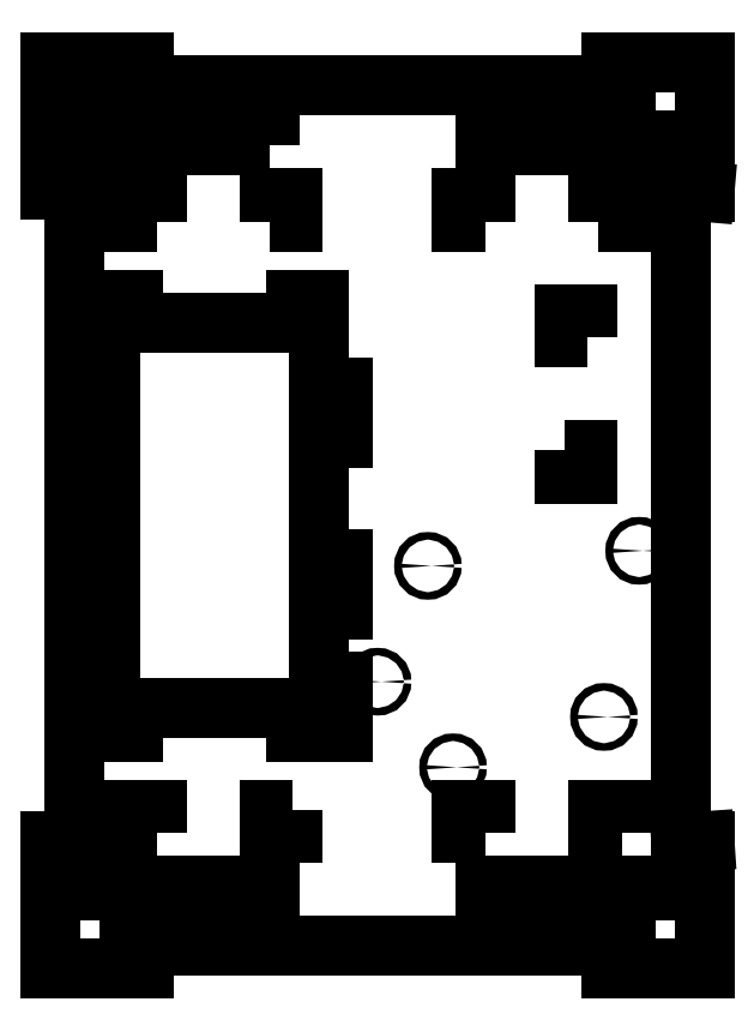
<metadata>
{"format":"dxf","ext":"dxf","renderer":"ezdxf+matplotlib","layout":"modelspace","background":"white","min_lineweight":24,"dpi":150}
</metadata>
<code>
0
SECTION
2
ENTITIES
0
LWPOLYLINE
8
0
90
4
70
1
43
0
10
55.38
20
-80.5
10
21.37
20
-80.5
10
21.37
20
-73.5
10
55.38
20
-73.5
0
LWPOLYLINE
8
0
90
4
70
1
43
0
10
-21.37
20
73.5
10
-55.38
20
73.5
10
-55.38
20
80.5
10
-21.37
20
80.5
0
LWPOLYLINE
8
0
90
4
70
1
43
0
10
55.38
20
80.5
10
55.38
20
73.5
10
21.37
20
73.5
10
21.37
20
80.5
0
LWPOLYLINE
8
0
90
4
70
1
43
0
10
-55.38
20
-80.5
10
-55.38
20
-73.5
10
-21.37
20
-73.5
10
-21.37
20
-80.5
0
CIRCLE
8
0
10
10
20
-10
30
0
40
0.75
210
0
220
0
230
1
0
CIRCLE
8
0
10
2.98e-07
20
-33
30
0
40
0
210
0
220
0
230
1
0
CIRCLE
8
0
10
2.98e-07
20
-33
30
0
40
0.75
210
0
220
0
230
1
0
CIRCLE
8
0
10
15
20
-50
30
0
40
0.75
210
0
220
0
230
1
0
CIRCLE
8
0
10
52
20
-7
30
4
40
0.75
210
0
220
0
230
1
0
CIRCLE
8
0
10
45
20
-40
30
0
40
0.75
210
0
220
0
230
1
0
LINE
8
0
10
-46.41
20
-90
30
0
11
-46.41
21
-85.38
31
0
0
LINE
8
0
10
46.4
20
-90
30
0
11
46.4
21
-85.38
31
0
0
LINE
8
0
10
-46.41
20
90
30
0
11
-46.41
21
85.38
31
0
0
LINE
8
0
10
46.39
20
90
30
0
11
46.39
21
85.38
31
0
0
LINE
8
0
10
-65
20
64.69
30
0
11
-60.38
21
64.69
31
0
0
LINE
8
0
10
-46.41
20
90
30
0
11
-65
21
90
31
0
0
LINE
8
0
10
46.39
20
90
30
0
11
65
21
90
31
0
0
LINE
8
0
10
-65
20
90
30
0
11
-65
21
64.69
31
0
0
LINE
8
0
10
-65
20
-64.69
30
0
11
-65
21
-90
31
0
0
LINE
8
0
10
-65
20
-90
30
0
11
-46.41
21
-90
31
0
0
LINE
8
0
10
46.4
20
-90
30
0
11
65
21
-90
31
0
0
LINE
8
0
10
65
20
-64.69
30
0
11
65
21
-90
31
0
0
LINE
8
0
10
65
20
64.29
30
0
11
60.38
21
64.69
31
0
0
LINE
8
0
10
65
20
90
30
0
11
65
21
64.29
31
0
0
LINE
8
0
10
-65
20
-64.69
30
0
11
-60.38
21
-64.69
31
0
0
LINE
8
0
10
-46.41
20
-85.38
30
0
11
46.4
21
-85.38
31
0
0
LINE
8
0
10
-60.38
20
64.69
30
0
11
-60.38
21
-64.69
31
0
0
LINE
8
0
10
60.38
20
64.69
30
0
11
60.38
21
-65
31
0
0
LINE
8
0
10
60.38
20
-65
30
0
11
65
21
-64.69
31
0
0
LINE
8
0
10
-46.41
20
85.38
30
0
11
46.39
21
85.38
31
0
0
LINE
8
0
10
-53.15
20
38.25
30
-1.11e-15
11
-53.15
21
-38.25
31
-1.11e-15
0
LINE
8
0
10
-48.53
20
38.25
30
2.832e-15
11
-48.53
21
42.87
31
2.832e-15
0
LINE
8
0
10
-48.53
20
42.87
30
2.832e-15
11
-53.15
21
42.87
31
2.832e-15
0
LINE
8
0
10
-53.15
20
42.87
30
2.832e-15
11
-53.15
21
38.25
31
-1.11e-15
0
LINE
8
0
10
-48.52
20
-38.25
30
-1.11e-15
11
-48.52
21
-42.88
31
-1.11e-15
0
LINE
8
0
10
-48.52
20
-42.88
30
-1.11e-15
11
-53.15
21
-42.88
31
-1.11e-15
0
LINE
8
0
10
-53.15
20
-42.88
30
-1.11e-15
11
-53.15
21
-38.25
31
-1.11e-15
0
LINE
8
0
10
-16.27
20
-38.25
30
-1.11e-15
11
-16.27
21
-42.88
31
-1.11e-15
0
LINE
8
0
10
-16.27
20
-42.88
30
-1.11e-15
11
-11.65
21
-42.88
31
-1.11e-15
0
LINE
8
0
10
-11.65
20
-42.88
30
-1.11e-15
11
-7.025
21
-42.88
31
2.514e-14
0
LINE
8
0
10
-7.025
20
-42.88
30
2.514e-14
11
-7.025
21
-32.88
31
2.514e-14
0
LINE
8
0
10
-7.025
20
-32.88
30
2.514e-14
11
-11.65
21
-32.88
31
2.514e-14
0
LINE
8
0
10
-16.28
20
38.25
30
-1.11e-15
11
-16.28
21
42.87
31
-1.11e-15
0
LINE
8
0
10
-16.28
20
42.87
30
-1.11e-15
11
-11.65
21
42.87
31
-1.11e-15
0
LINE
8
0
10
-11.65
20
42.87
30
-1.11e-15
11
-11.65
21
38.25
31
-1.11e-15
0
LINE
8
0
10
-11.65
20
25.31
30
-1.11e-15
11
-7.025
21
25.31
31
2.991e-14
0
LINE
8
0
10
-7.025
20
25.31
30
2.991e-14
11
-7.025
21
15.31
31
2.991e-14
0
LINE
8
0
10
-7.025
20
15.31
30
2.991e-14
11
-11.65
21
15.31
31
2.991e-14
0
LINE
8
0
10
-11.65
20
-8.619
30
-1.11e-15
11
-7.025
21
-8.619
31
4.104e-15
0
LINE
8
0
10
-7.025
20
-8.619
30
4.104e-15
11
-7.025
21
-18.62
31
4.104e-15
0
LINE
8
0
10
-7.025
20
-18.62
30
4.104e-15
11
-11.65
21
-18.62
31
4.104e-15
0
LINE
8
0
10
-48.53
20
38.25
30
2.832e-15
11
-16.28
21
38.25
31
-1.11e-15
0
LINE
8
0
10
-48.52
20
-38.25
30
-1.11e-15
11
-16.27
21
-38.25
31
-1.11e-15
0
LINE
8
0
10
-11.65
20
-32.88
30
2.514e-14
11
-11.65
21
-18.62
31
4.104e-15
0
LINE
8
0
10
-11.65
20
-8.619
30
-1.11e-15
11
-11.65
21
15.31
31
2.991e-14
0
LINE
8
0
10
-11.65
20
38.25
30
-1.11e-15
11
-11.65
21
25.31
31
-1.11e-15
0
LWPOLYLINE
8
0
90
4
70
1
43
0
10
-16.81
20
-58.38
10
-21.43
20
-58.38
10
-21.43
20
-63
10
-16.81
20
-63
0
LWPOLYLINE
8
0
90
4
70
1
43
0
10
-43.93
20
-63
10
-43.93
20
-58.38
10
-48.56
20
-58.38
10
-48.56
20
-63
0
LWPOLYLINE
8
0
90
4
70
1
43
0
10
41.8
20
35.42
10
41.8
20
40.04
10
37.18
20
40.04
10
37.18
20
35.42
0
LWPOLYLINE
8
0
90
4
70
1
43
0
10
-21.43
20
58.38
10
-21.43
20
63
10
-16.81
20
63
10
-16.81
20
58.38
0
LWPOLYLINE
8
0
90
4
70
1
43
0
10
-43.93
20
58.38
10
-48.56
20
58.38
10
-48.56
20
63
10
-43.93
20
63
0
LWPOLYLINE
8
0
90
4
70
1
43
0
10
21.41
20
-63
10
21.41
20
-58.37
10
16.78
20
-58.37
10
16.78
20
-63
0
LWPOLYLINE
8
0
90
4
70
1
43
0
10
43.91
20
58.38
10
43.91
20
63
10
48.53
20
63
10
48.53
20
58.38
0
LWPOLYLINE
8
0
90
4
70
1
43
0
10
37.18
20
12.92
10
41.8
20
12.92
10
41.8
20
8.293
10
37.18
20
8.293
0
LWPOLYLINE
8
0
90
4
70
1
43
0
10
21.41
20
58.38
10
16.78
20
58.38
10
16.78
20
63
10
21.41
20
63
0
LWPOLYLINE
8
0
90
4
70
1
43
0
10
48.53
20
-63
10
48.53
20
-58.37
10
43.91
20
-58.37
10
43.91
20
-63
0
ENDSEC
0
EOF

</code>
